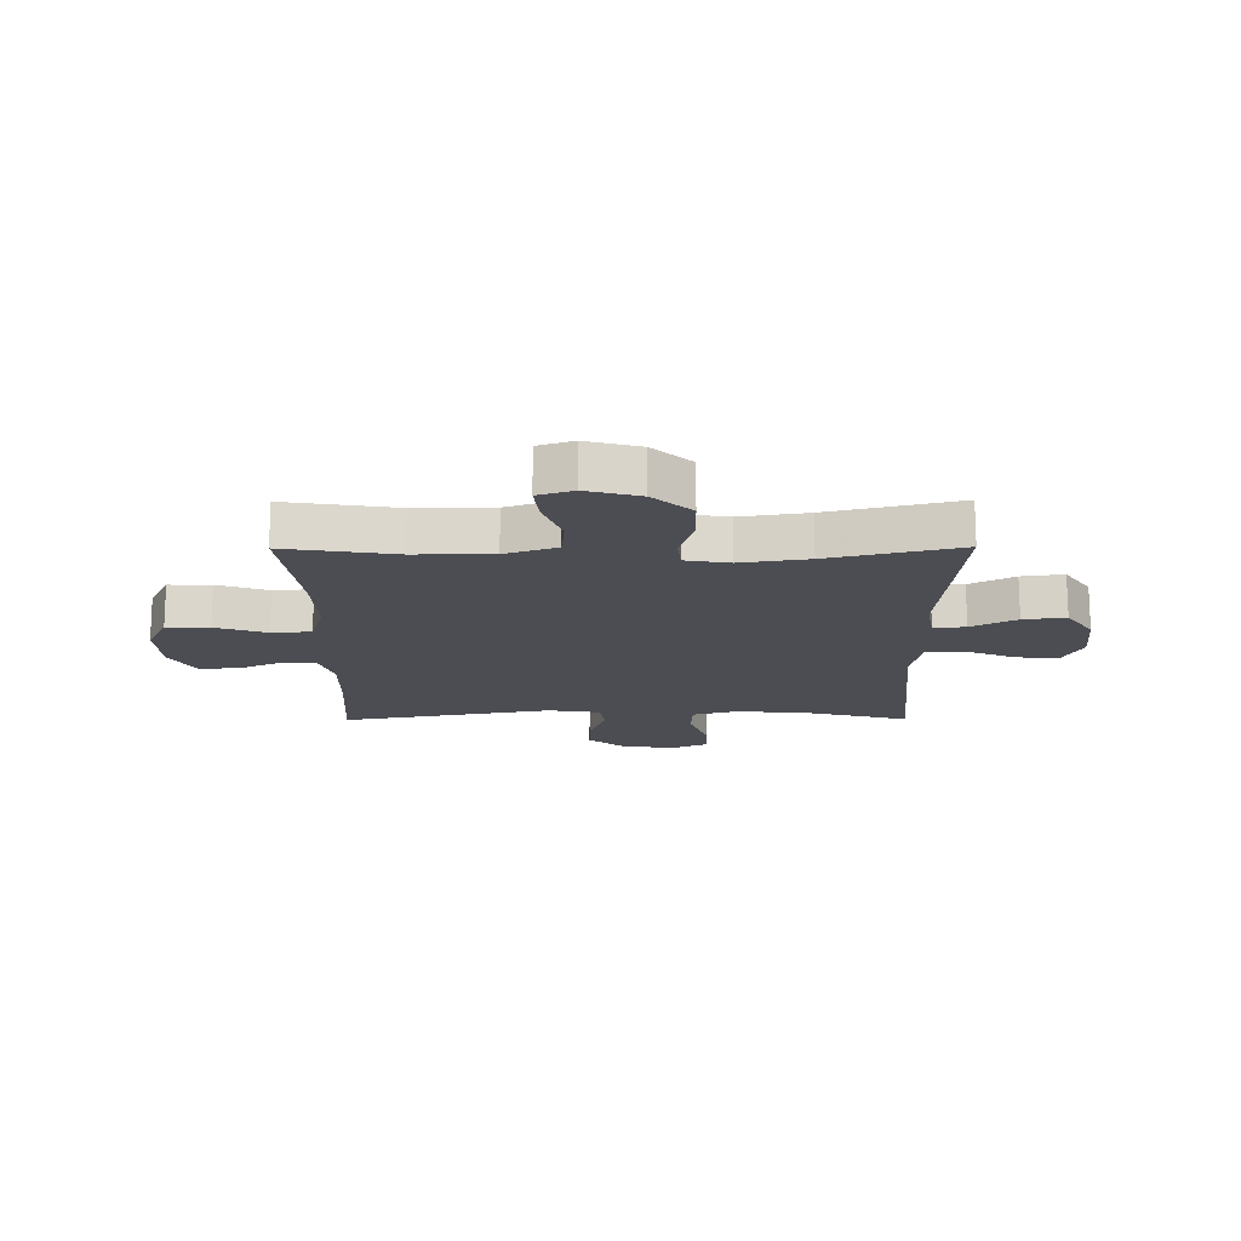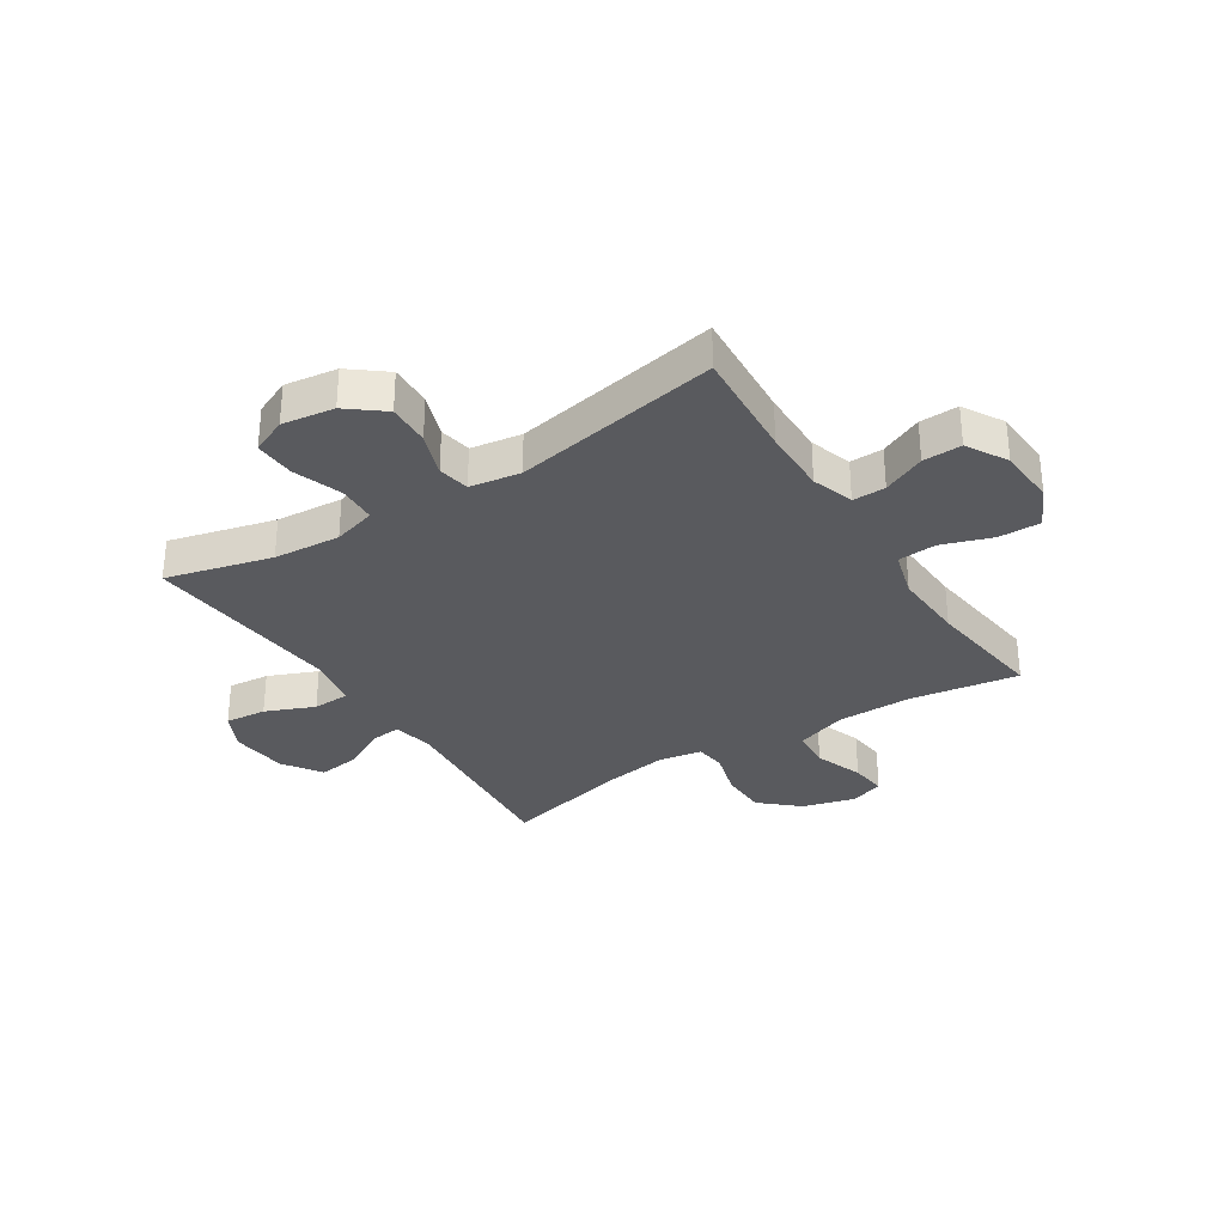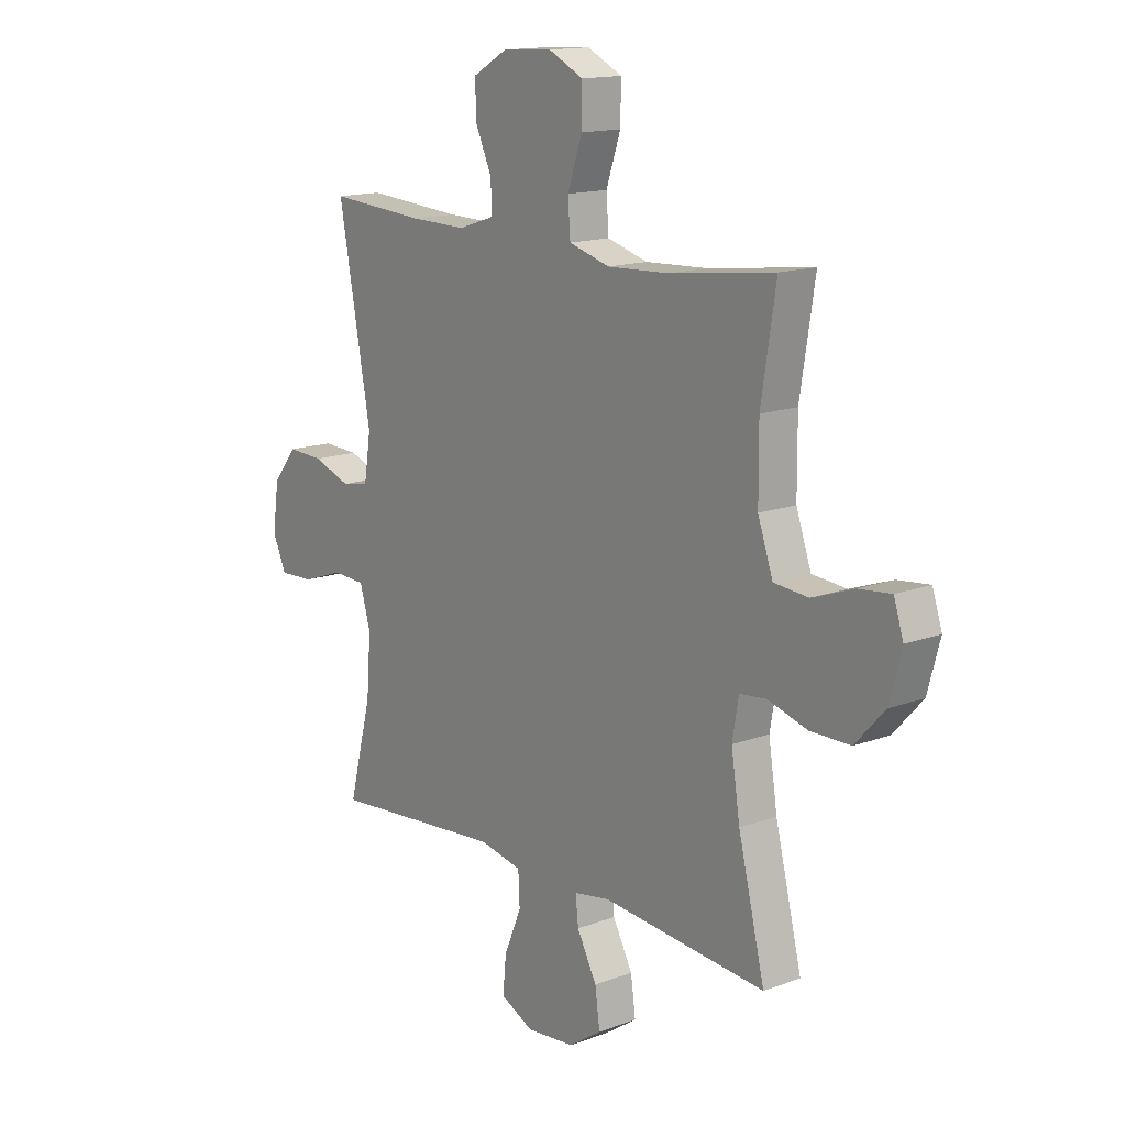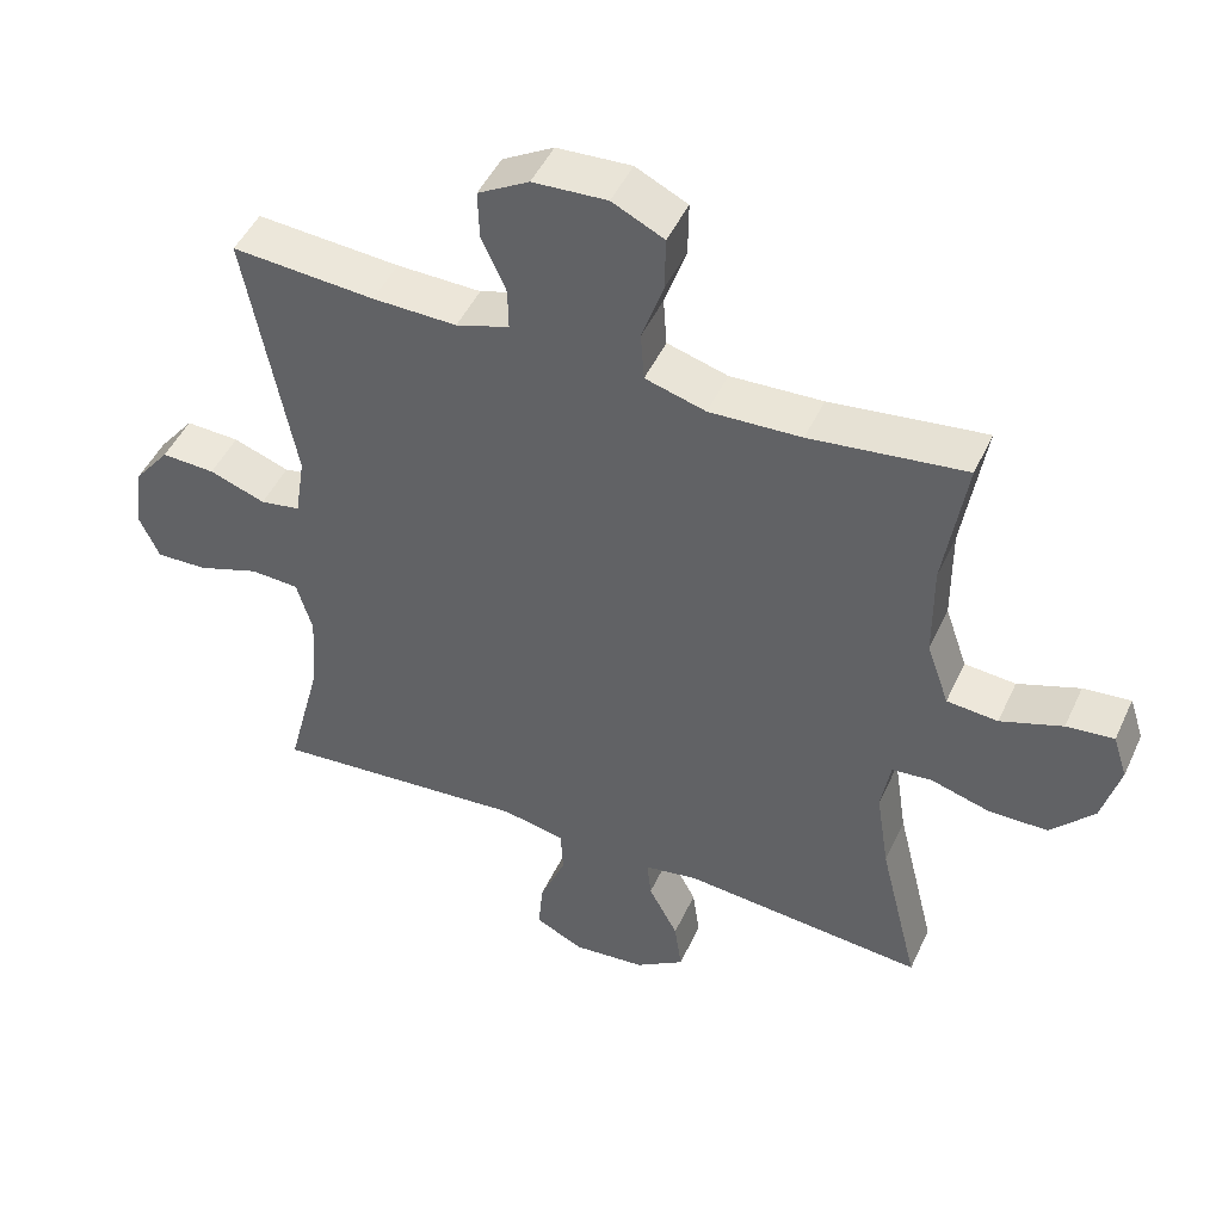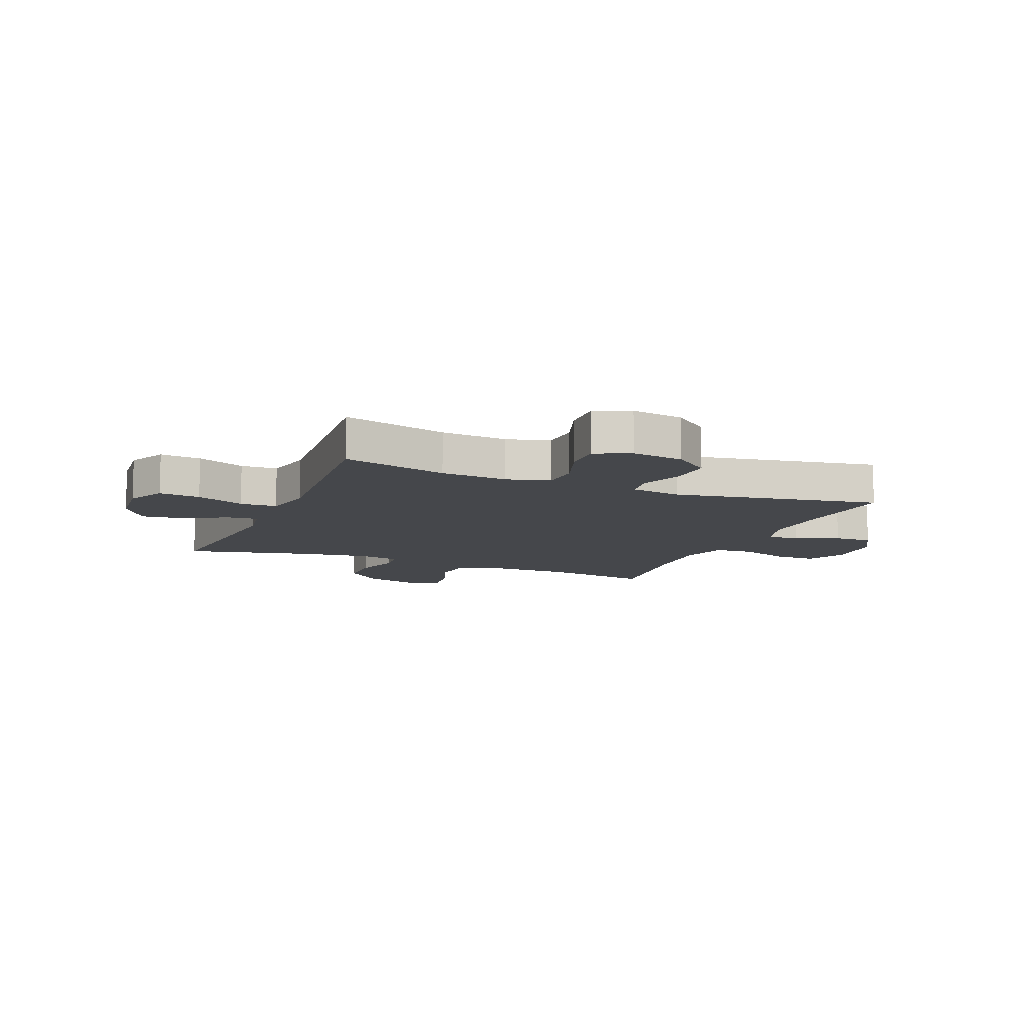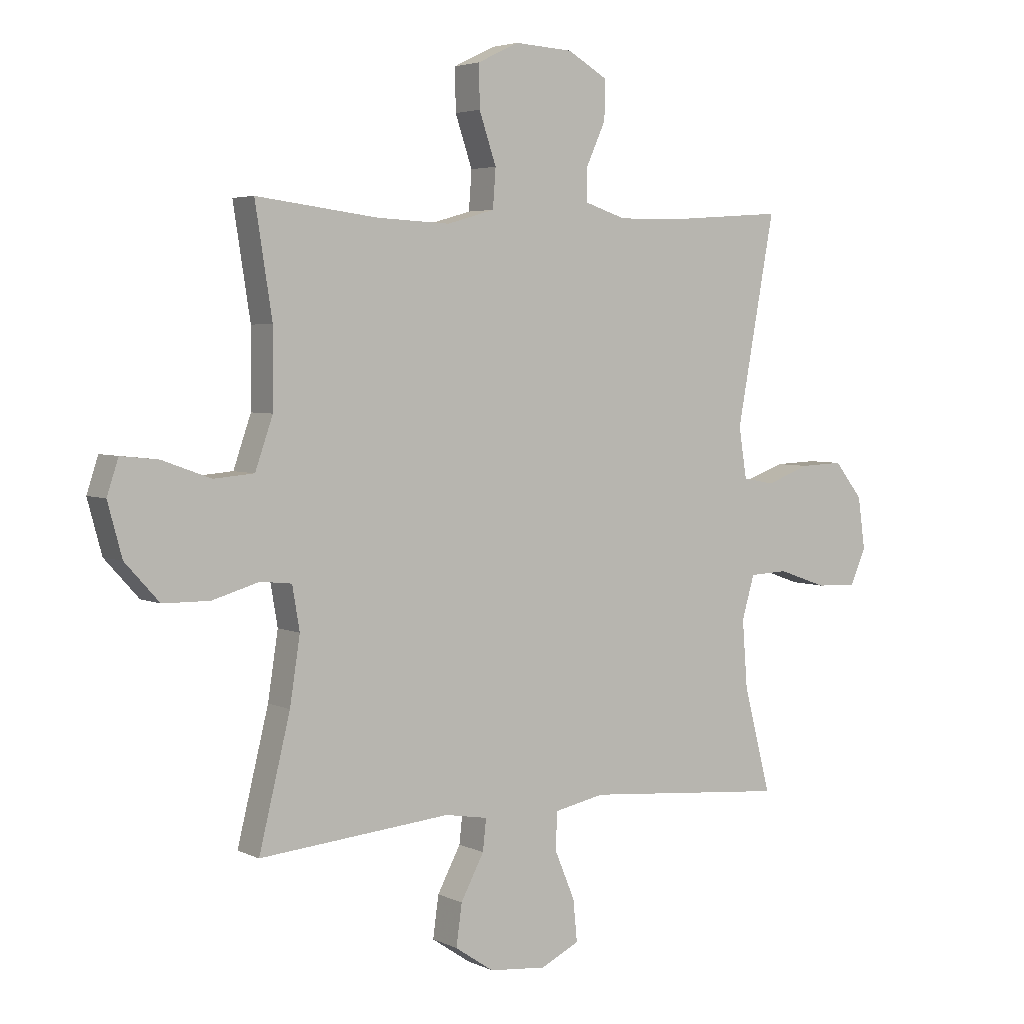
<metadata>
{"format":"obj","ext":"obj","renderer":"f3d","projection":"perspective","resolution":1024,"background":"white","views":[{"elev":-16.3,"azim":90.4,"up":"+Y"},{"elev":-31.7,"azim":-57.3,"up":"+Y"},{"elev":14.8,"azim":51.3,"up":"+Z"},{"elev":47.5,"azim":24.0,"up":"+Z"},{"elev":-10.4,"azim":-112.6,"up":"+Y"},{"elev":4.1,"azim":146.0,"up":"+Z"}]}
</metadata>
<code>
v 0.5 0.07 0.5
v 0.47 0.07 0.309
v 0.471 0.07 0.175
v 0.502 0.07 0.086
v 0.573 0.07 0.08
v 0.659 0.07 0.111
v 0.725 0.07 0.118
v 0.745 0.07 0.057
v 0.72 0.07 -0.035
v 0.66 0.07 -0.101
v 0.578 0.07 -0.102
v 0.495 0.07 -0.078
v 0.44 0.07 -0.084
v 0.427 0.07 -0.16
v 0.445 0.07 -0.276
v 0.5 0.07 -0.5
v 0.162 0.07 -0.47
v 0.087 0.07 -0.483
v 0.093 0.07 -0.538
v 0.134 0.07 -0.615
v 0.144 0.07 -0.688
v 0.076 0.07 -0.734
v -0.025 0.07 -0.744
v -0.093 0.07 -0.711
v -0.086 0.07 -0.638
v -0.05 0.07 -0.552
v -0.053 0.07 -0.487
v -0.141 0.07 -0.469
v -0.5 0.07 -0.5
v -0.452 0.07 -0.314
v -0.443 0.07 -0.196
v -0.465 0.07 -0.12
v -0.533 0.07 -0.117
v -0.619 0.07 -0.147
v -0.691 0.07 -0.15
v -0.719 0.07 -0.087
v -0.706 0.07 0.005
v -0.656 0.07 0.068
v -0.581 0.07 0.065
v -0.503 0.07 0.037
v -0.447 0.07 0.047
v -0.433 0.07 0.136
v -0.5 0.07 0.5
v -0.301 0.07 0.486
v -0.184 0.07 0.484
v -0.11 0.07 0.508
v -0.111 0.07 0.566
v -0.145 0.07 0.641
v -0.147 0.07 0.709
v -0.076 0.07 0.75
v 0.027 0.07 0.756
v 0.099 0.07 0.721
v 0.098 0.07 0.647
v 0.068 0.07 0.559
v 0.073 0.07 0.491
v 0.157 0.07 0.467
v 0.285 0.07 0.473
v 0.5 0 0.5
v 0.47 0 0.309
v 0.471 0 0.175
v 0.502 0 0.086
v 0.573 0 0.08
v 0.659 0 0.111
v 0.725 0 0.118
v 0.745 0 0.057
v 0.72 0 -0.035
v 0.66 0 -0.101
v 0.578 0 -0.102
v 0.495 0 -0.078
v 0.44 0 -0.084
v 0.427 0 -0.16
v 0.445 0 -0.276
v 0.5 0 -0.5
v 0.162 0 -0.47
v 0.087 0 -0.483
v 0.093 0 -0.538
v 0.134 0 -0.615
v 0.144 0 -0.688
v 0.076 0 -0.734
v -0.025 0 -0.744
v -0.093 0 -0.711
v -0.086 0 -0.638
v -0.05 0 -0.552
v -0.053 0 -0.487
v -0.141 0 -0.469
v -0.5 0 -0.5
v -0.452 0 -0.314
v -0.443 0 -0.196
v -0.465 0 -0.12
v -0.533 0 -0.117
v -0.619 0 -0.147
v -0.691 0 -0.15
v -0.719 0 -0.087
v -0.706 0 0.005
v -0.656 0 0.068
v -0.581 0 0.065
v -0.503 0 0.037
v -0.447 0 0.047
v -0.433 0 0.136
v -0.5 0 0.5
v -0.301 0 0.486
v -0.184 0 0.484
v -0.11 0 0.508
v -0.111 0 0.566
v -0.145 0 0.641
v -0.147 0 0.709
v -0.076 0 0.75
v 0.027 0 0.756
v 0.099 0 0.721
v 0.098 0 0.647
v 0.068 0 0.559
v 0.073 0 0.491
v 0.157 0 0.467
v 0.285 0 0.473
f 52 53 54
f 51 52 54
f 50 51 54
f 49 50 54
f 48 49 54
f 47 48 54
f 46 47 54 55
f 45 46 55 56
f 42 43 44
f 44 45 56
f 42 44 56
f 41 42 56
f 38 39 40
f 37 38 40
f 36 37 40
f 35 36 40
f 34 35 40
f 33 34 40
f 32 33 40 41
f 41 56 57
f 32 41 57
f 31 32 57
f 28 29 30
f 57 1 2
f 31 57 2
f 30 31 2
f 28 30 2
f 27 28 2
f 24 25 26
f 23 24 26
f 22 23 26
f 21 22 26
f 20 21 26
f 19 20 26
f 15 16 17
f 14 15 17 18
f 13 14 18
f 10 11 12
f 9 10 12
f 8 9 12
f 7 8 12
f 6 7 12
f 5 6 12
f 4 5 12 13
f 3 4 13 18
f 27 2 3 18
f 18 19 26 27
f 111 110 109
f 111 109 108
f 111 108 107
f 111 107 106
f 111 106 105
f 111 105 104
f 112 111 104 103
f 113 112 103 102
f 101 100 99
f 113 102 101
f 113 101 99
f 113 99 98
f 97 96 95
f 97 95 94
f 97 94 93
f 97 93 92
f 97 92 91
f 97 91 90
f 98 97 90 89
f 114 113 98
f 114 98 89
f 114 89 88
f 87 86 85
f 59 58 114
f 59 114 88
f 59 88 87
f 59 87 85
f 59 85 84
f 83 82 81
f 83 81 80
f 83 80 79
f 83 79 78
f 83 78 77
f 83 77 76
f 74 73 72
f 75 74 72 71
f 75 71 70
f 69 68 67
f 69 67 66
f 69 66 65
f 69 65 64
f 69 64 63
f 69 63 62
f 70 69 62 61
f 75 70 61 60
f 75 60 59 84
f 84 83 76 75
f 1 58 59 2
f 2 59 60 3
f 3 60 61 4
f 4 61 62 5
f 5 62 63 6
f 6 63 64 7
f 7 64 65 8
f 8 65 66 9
f 9 66 67 10
f 10 67 68 11
f 11 68 69 12
f 12 69 70 13
f 13 70 71 14
f 14 71 72 15
f 15 72 73 16
f 16 73 74 17
f 17 74 75 18
f 18 75 76 19
f 19 76 77 20
f 20 77 78 21
f 21 78 79 22
f 22 79 80 23
f 23 80 81 24
f 24 81 82 25
f 25 82 83 26
f 26 83 84 27
f 27 84 85 28
f 28 85 86 29
f 29 86 87 30
f 30 87 88 31
f 31 88 89 32
f 32 89 90 33
f 33 90 91 34
f 34 91 92 35
f 35 92 93 36
f 36 93 94 37
f 37 94 95 38
f 38 95 96 39
f 39 96 97 40
f 40 97 98 41
f 41 98 99 42
f 42 99 100 43
f 43 100 101 44
f 44 101 102 45
f 45 102 103 46
f 46 103 104 47
f 47 104 105 48
f 48 105 106 49
f 49 106 107 50
f 50 107 108 51
f 51 108 109 52
f 52 109 110 53
f 53 110 111 54
f 54 111 112 55
f 55 112 113 56
f 56 113 114 57
f 57 114 58 1

</code>
